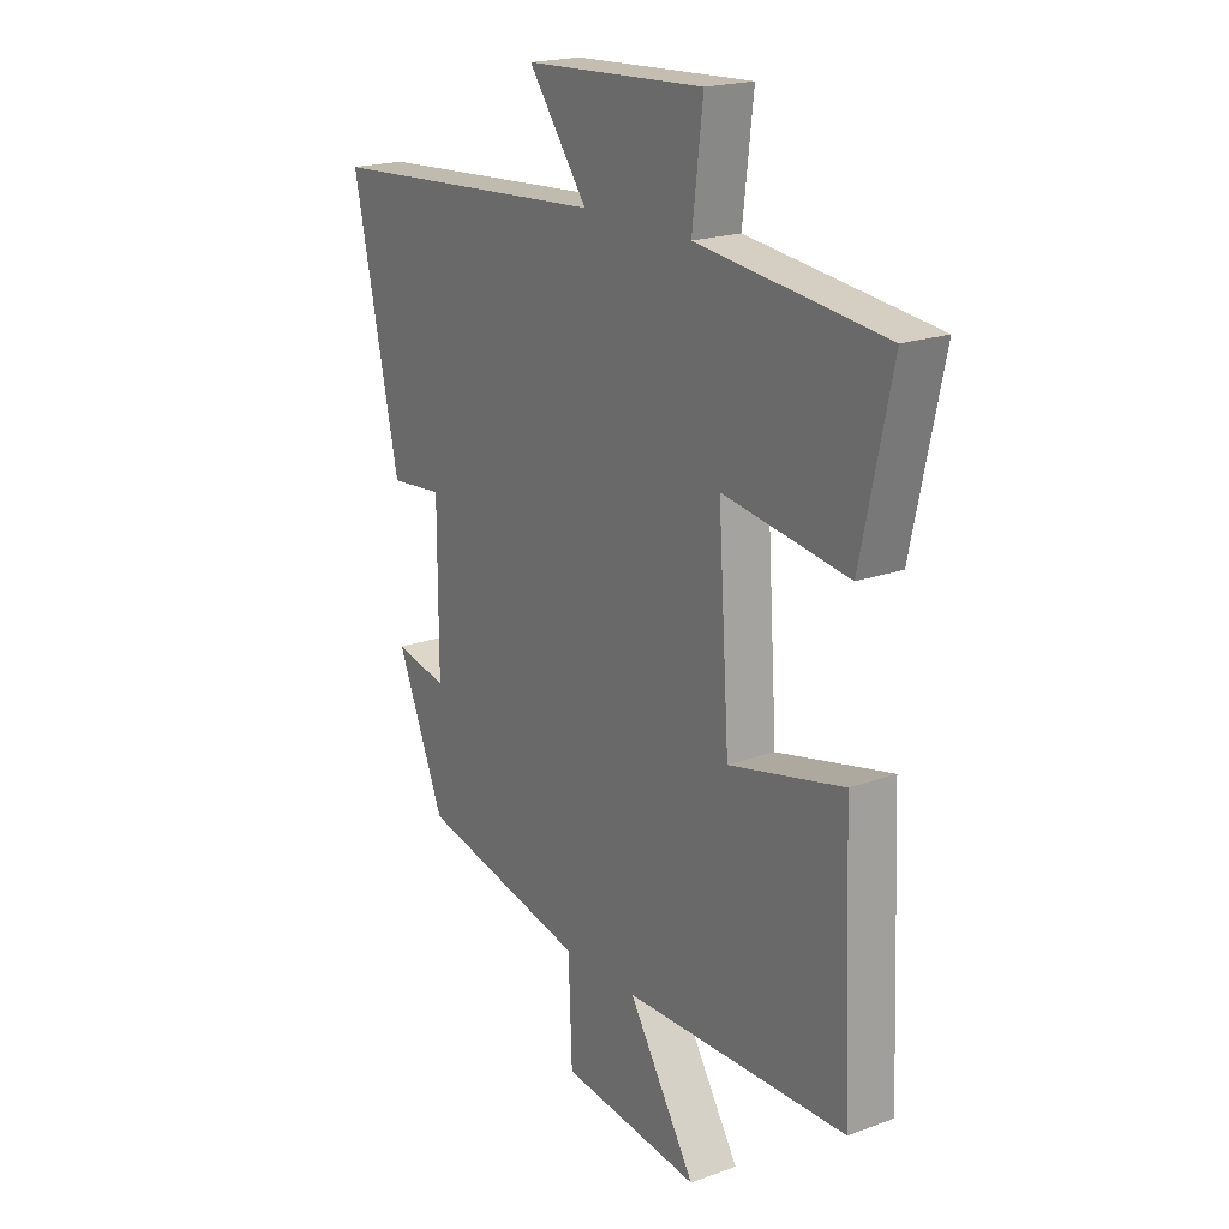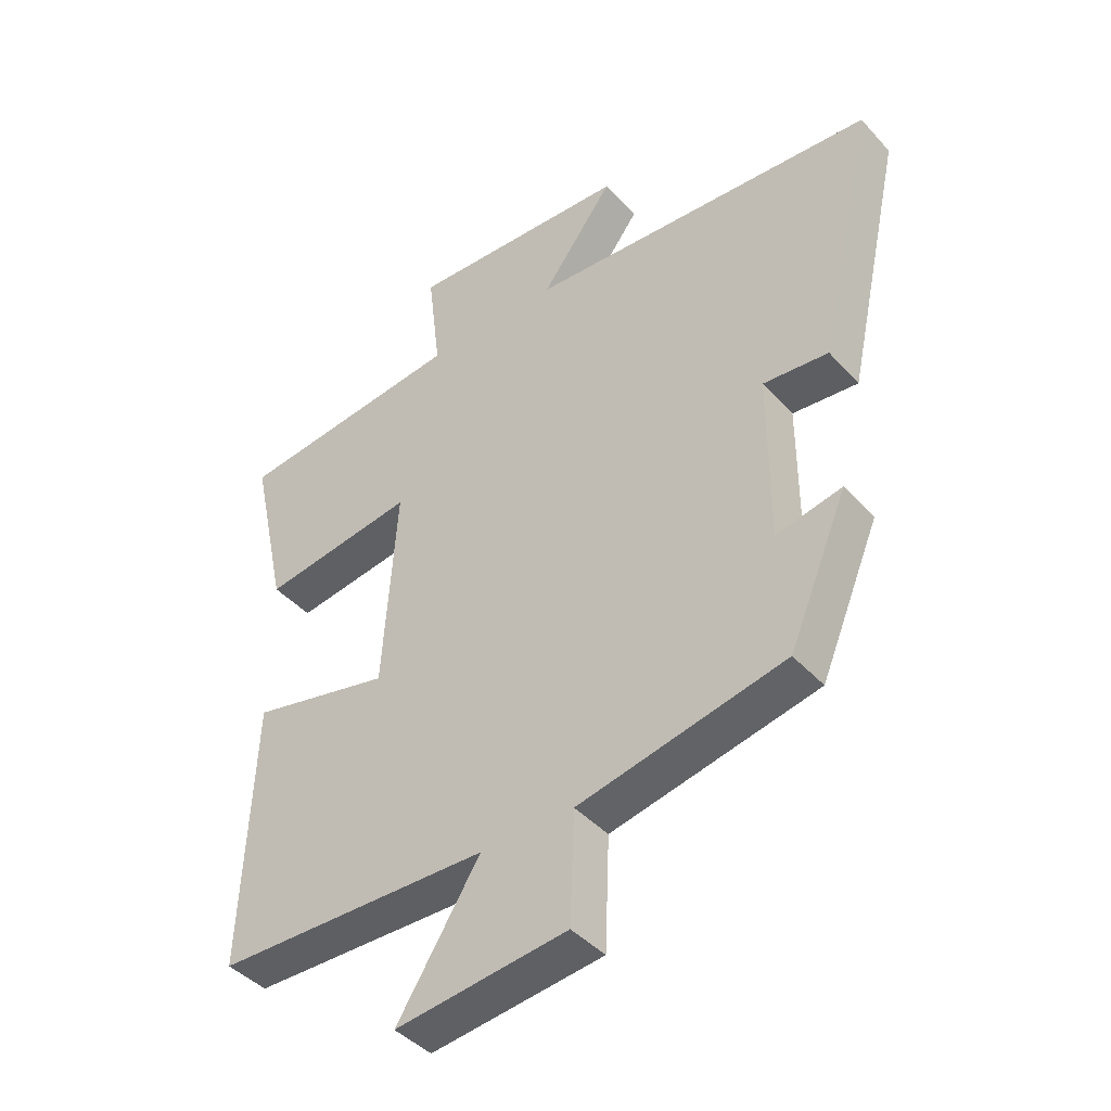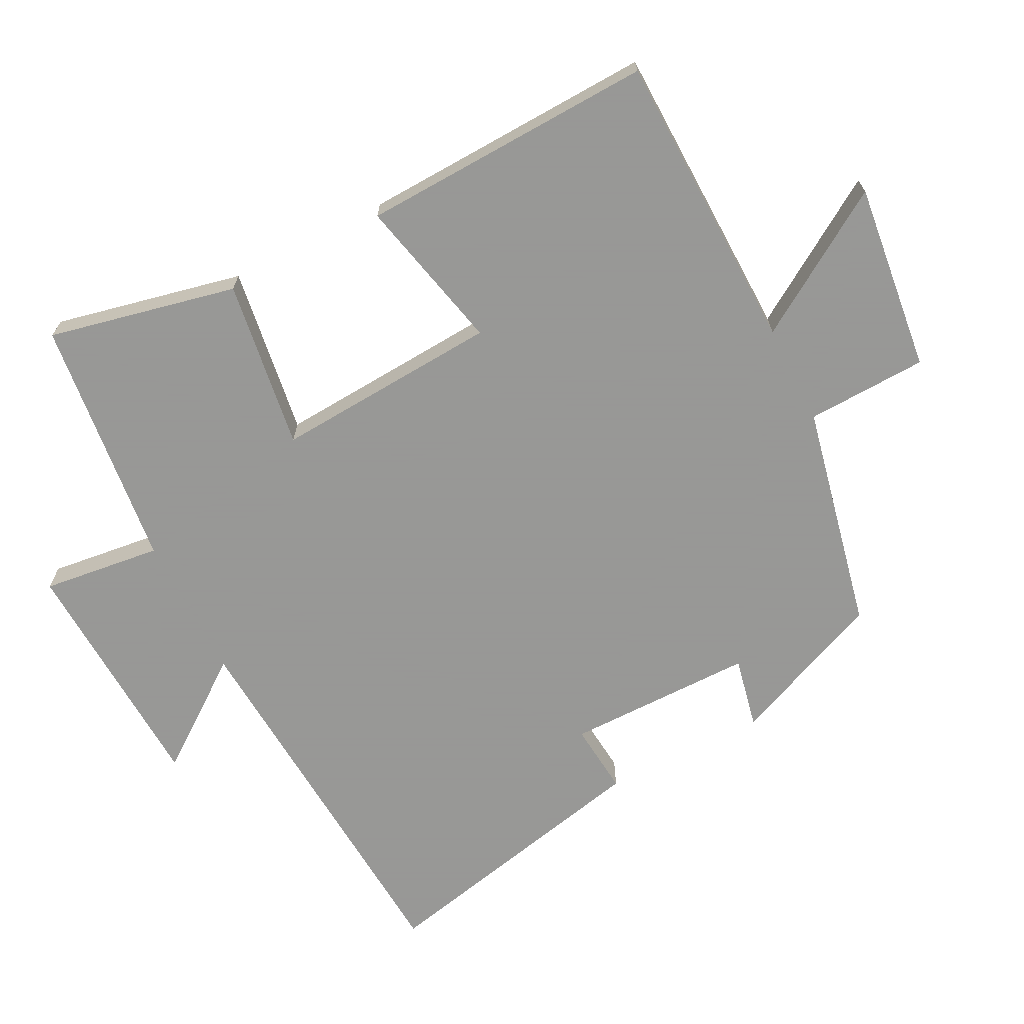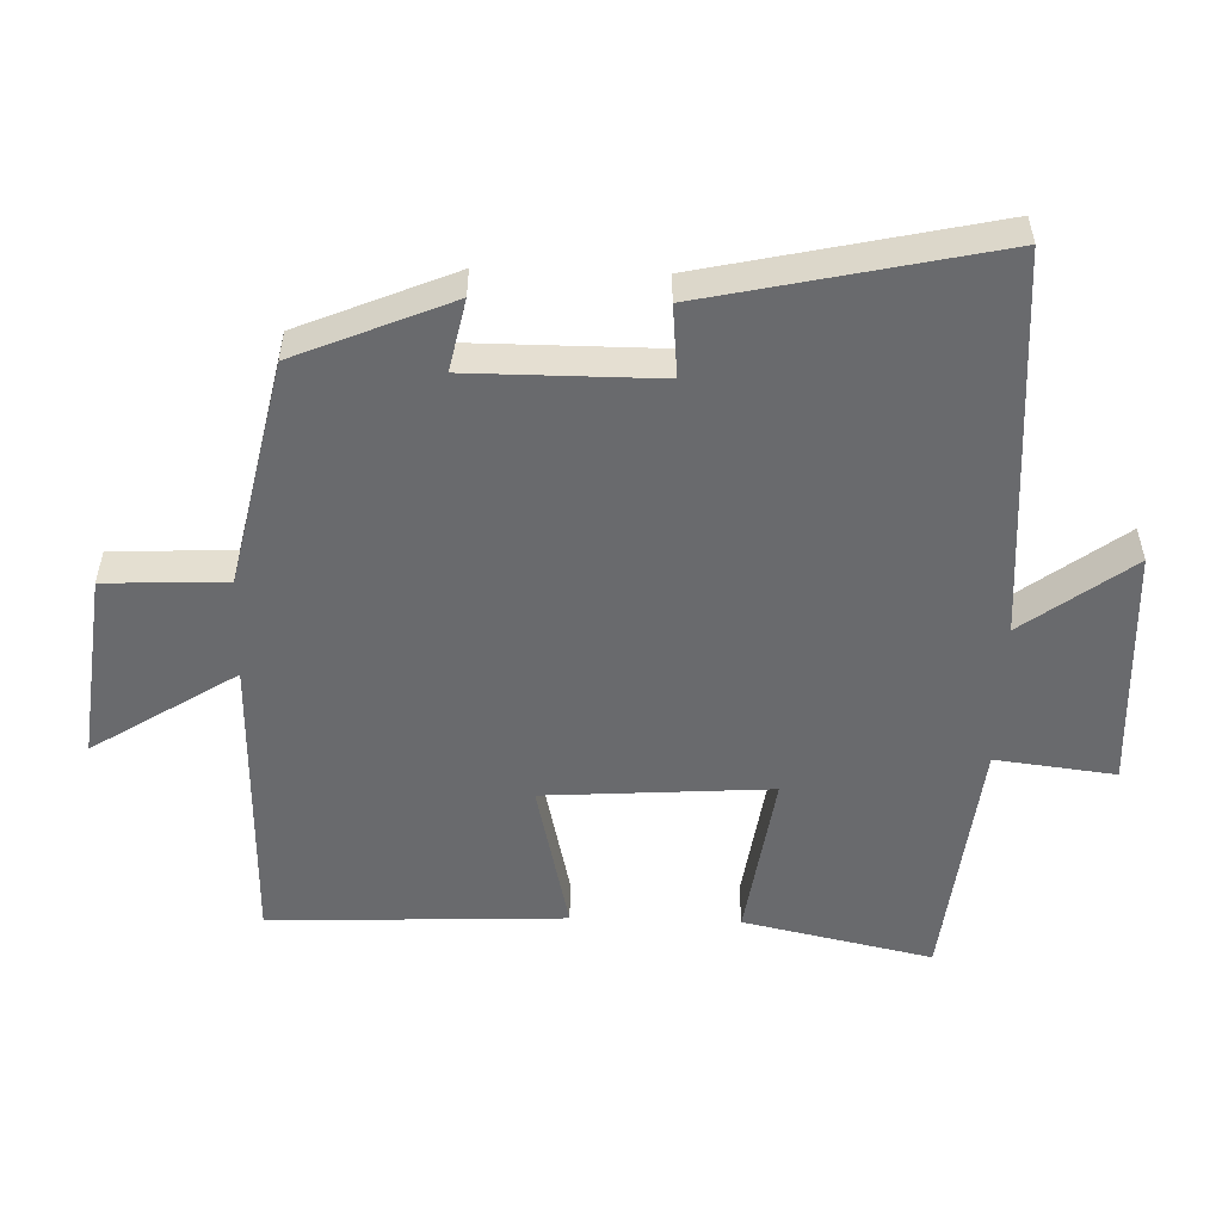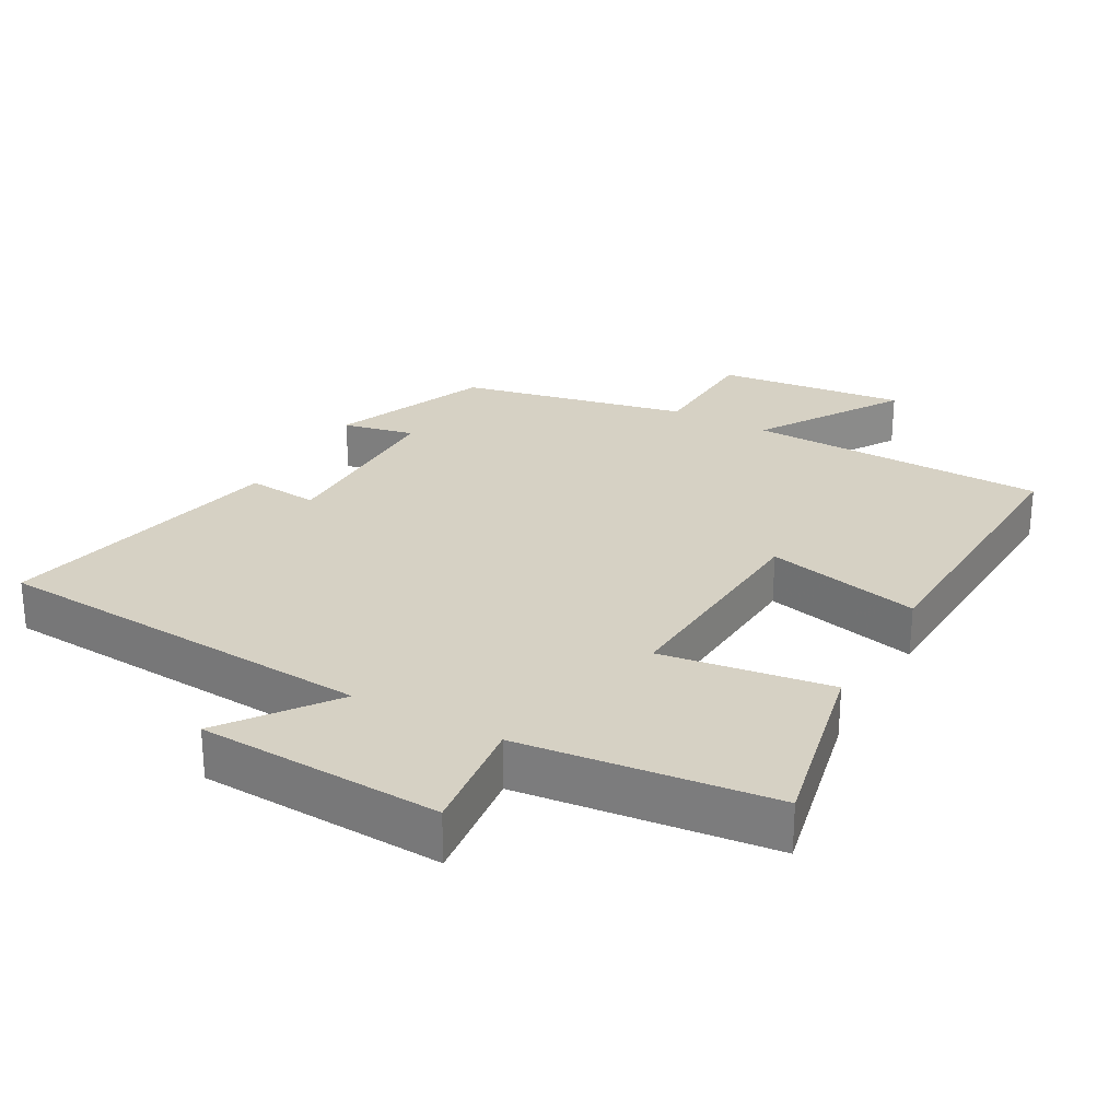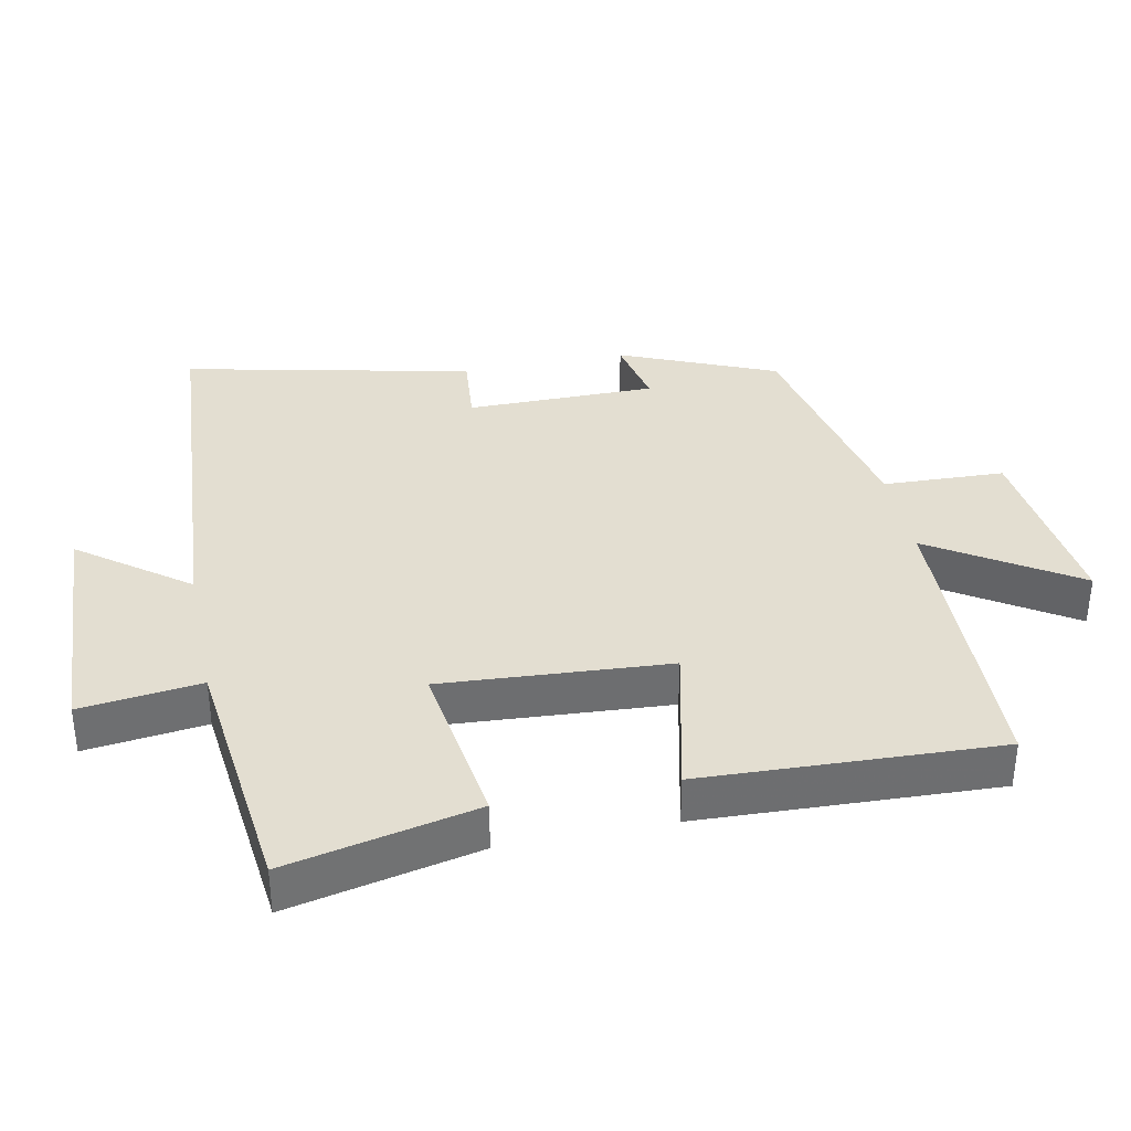
<metadata>
{"format":"obj","ext":"obj","renderer":"f3d","projection":"perspective","resolution":1024,"background":"white","views":[{"elev":19.9,"azim":56.1,"up":"+Z"},{"elev":-42.7,"azim":-141.6,"up":"+Z"},{"elev":-68.4,"azim":117.0,"up":"+Y"},{"elev":-53.1,"azim":-91.8,"up":"+Y"},{"elev":26.8,"azim":29.0,"up":"+Y"},{"elev":36.1,"azim":78.5,"up":"+Y"}]}
</metadata>
<code>
v 0.518 0.07 -0.49
v 0.077 0.07 -0.5
v 0.21 0.07 -0.709
v -0.066 0.07 -0.677
v -0.073 0.07 -0.5
v -0.405 0.07 -0.429
v -0.5 0.07 -0.203
v -0.395 0.07 -0.225
v -0.395 0.07 0.051
v -0.5 0.07 0.041
v -0.592 0.07 0.46
v -0.027 0.07 0.5
v -0.144 0.07 0.657
v 0.212 0.07 0.675
v 0.191 0.07 0.5
v 0.56 0.07 0.459
v 0.5 0.07 0.183
v 0.252 0.07 0.219
v 0.274 0.07 -0.111
v 0.5 0.07 -0.059
v 0.518 0 -0.49
v 0.077 0 -0.5
v 0.21 0 -0.709
v -0.066 0 -0.677
v -0.073 0 -0.5
v -0.405 0 -0.429
v -0.5 0 -0.203
v -0.395 0 -0.225
v -0.395 0 0.051
v -0.5 0 0.041
v -0.592 0 0.46
v -0.027 0 0.5
v -0.144 0 0.657
v 0.212 0 0.675
v 0.191 0 0.5
v 0.56 0 0.459
v 0.5 0 0.183
v 0.252 0 0.219
v 0.274 0 -0.111
v 0.5 0 -0.059
f 19 20 1 2
f 18 19 2
f 15 16 17 18
f 15 18 2
f 12 13 14 15
f 11 12 15
f 10 11 15
f 9 10 15
f 8 9 15 2
f 7 8 2
f 6 7 2
f 5 6 2
f 2 3 4 5
f 22 21 40 39
f 22 39 38
f 38 37 36 35
f 22 38 35
f 35 34 33 32
f 35 32 31
f 35 31 30
f 35 30 29
f 22 35 29 28
f 22 28 27
f 22 27 26
f 22 26 25
f 25 24 23 22
f 1 21 22 2
f 2 22 23 3
f 3 23 24 4
f 4 24 25 5
f 5 25 26 6
f 6 26 27 7
f 7 27 28 8
f 8 28 29 9
f 9 29 30 10
f 10 30 31 11
f 11 31 32 12
f 12 32 33 13
f 13 33 34 14
f 14 34 35 15
f 15 35 36 16
f 16 36 37 17
f 17 37 38 18
f 18 38 39 19
f 19 39 40 20
f 20 40 21 1

</code>
